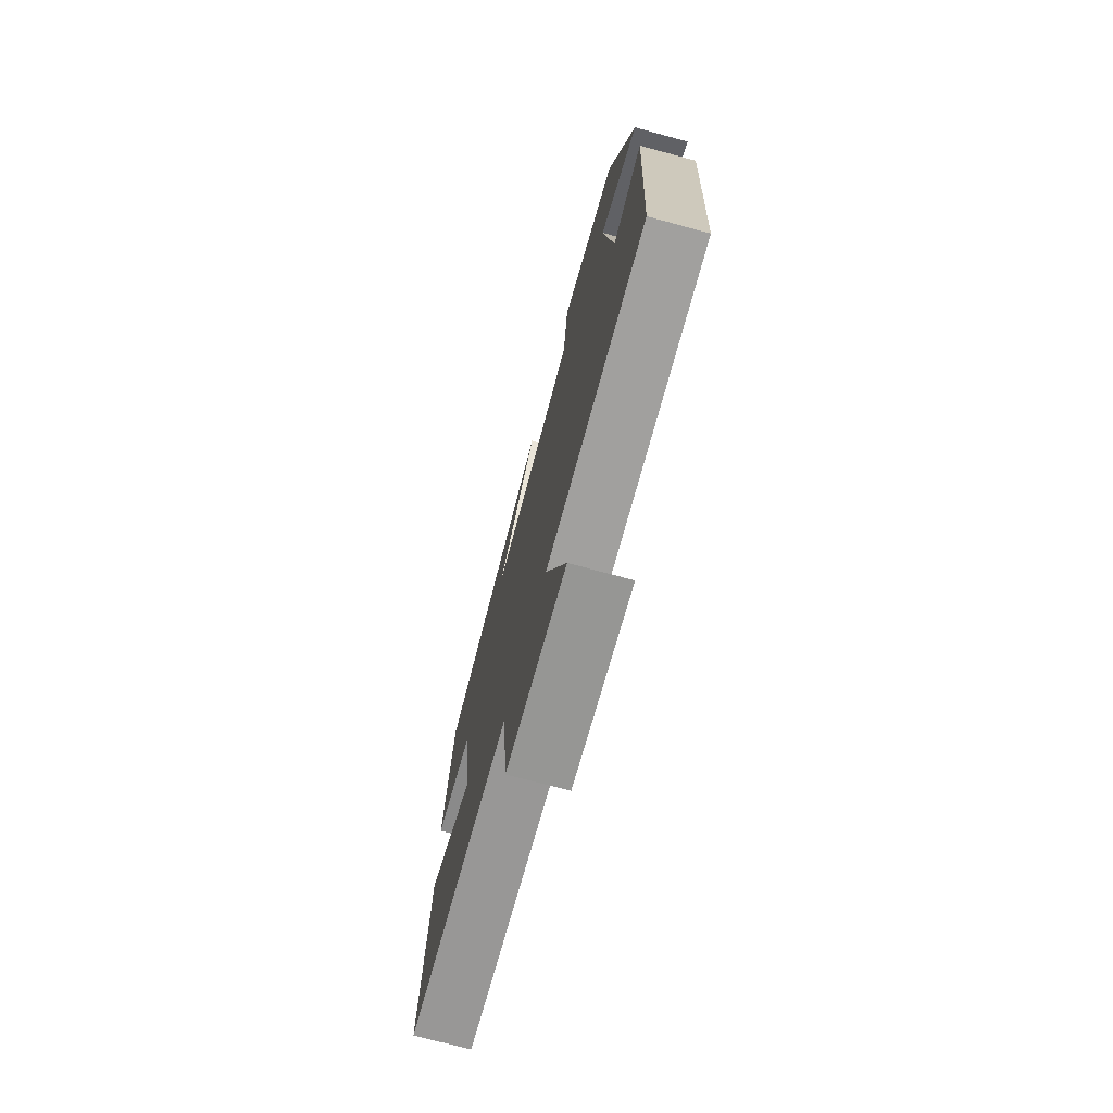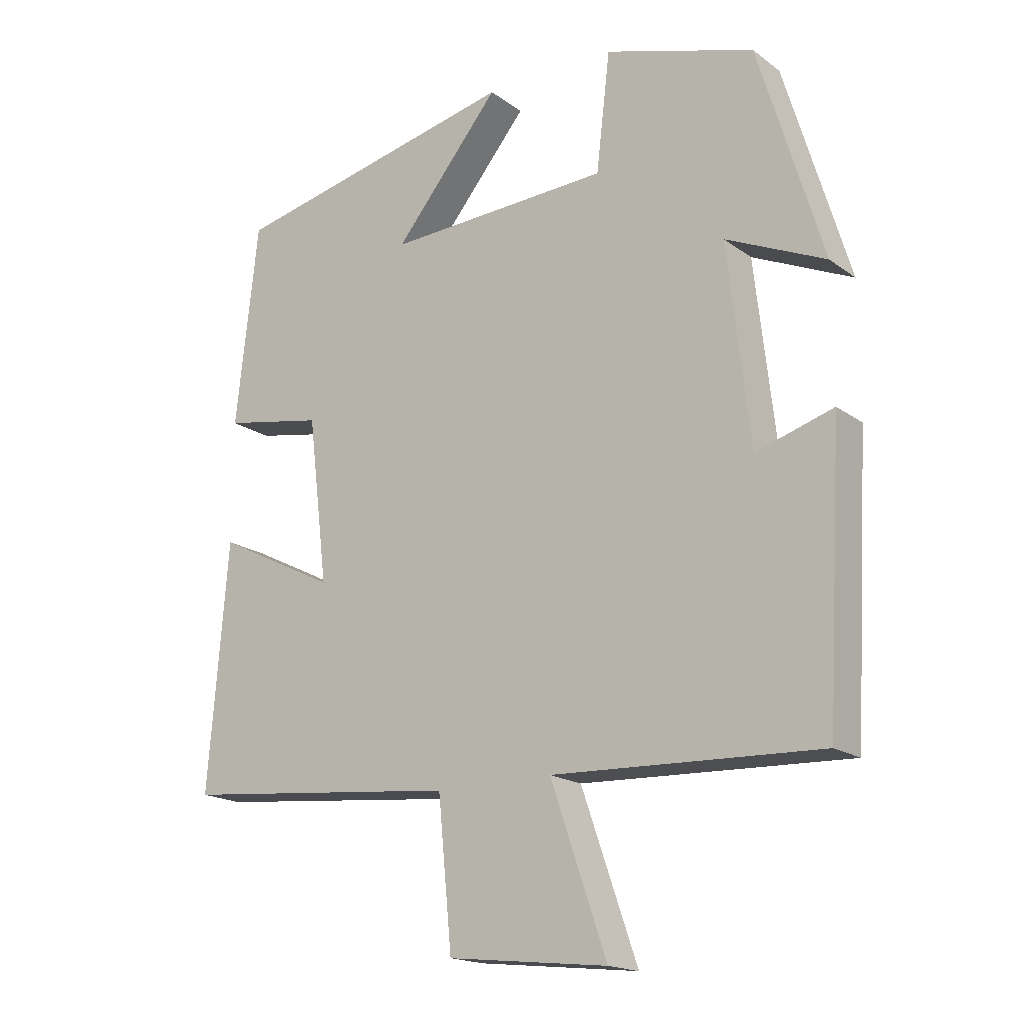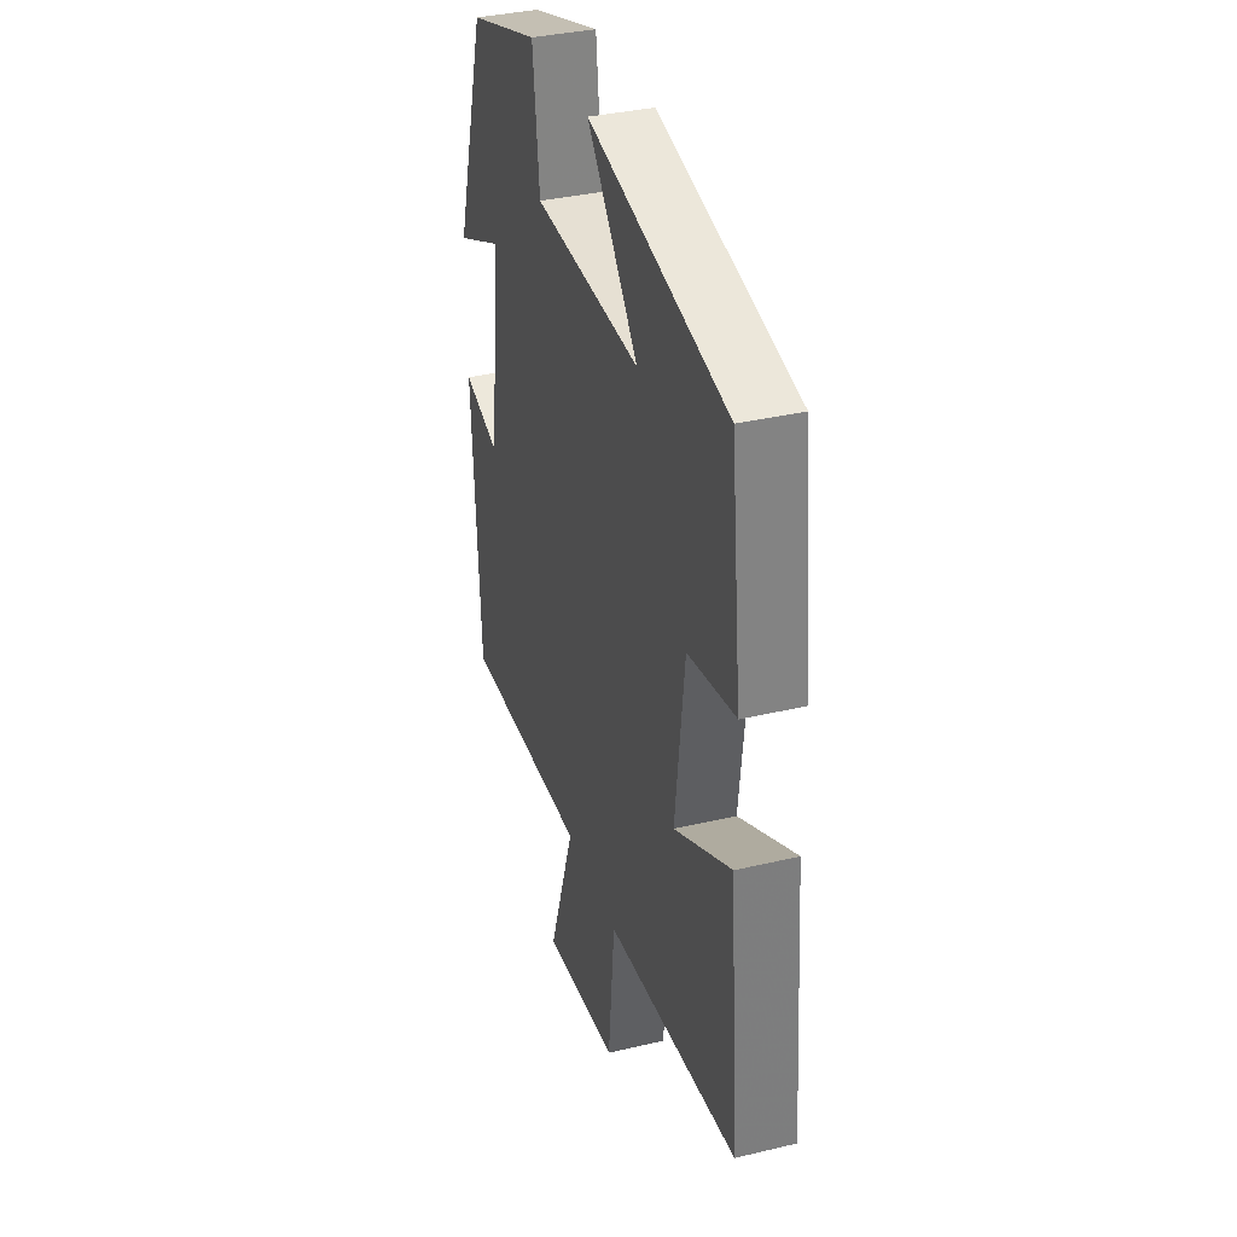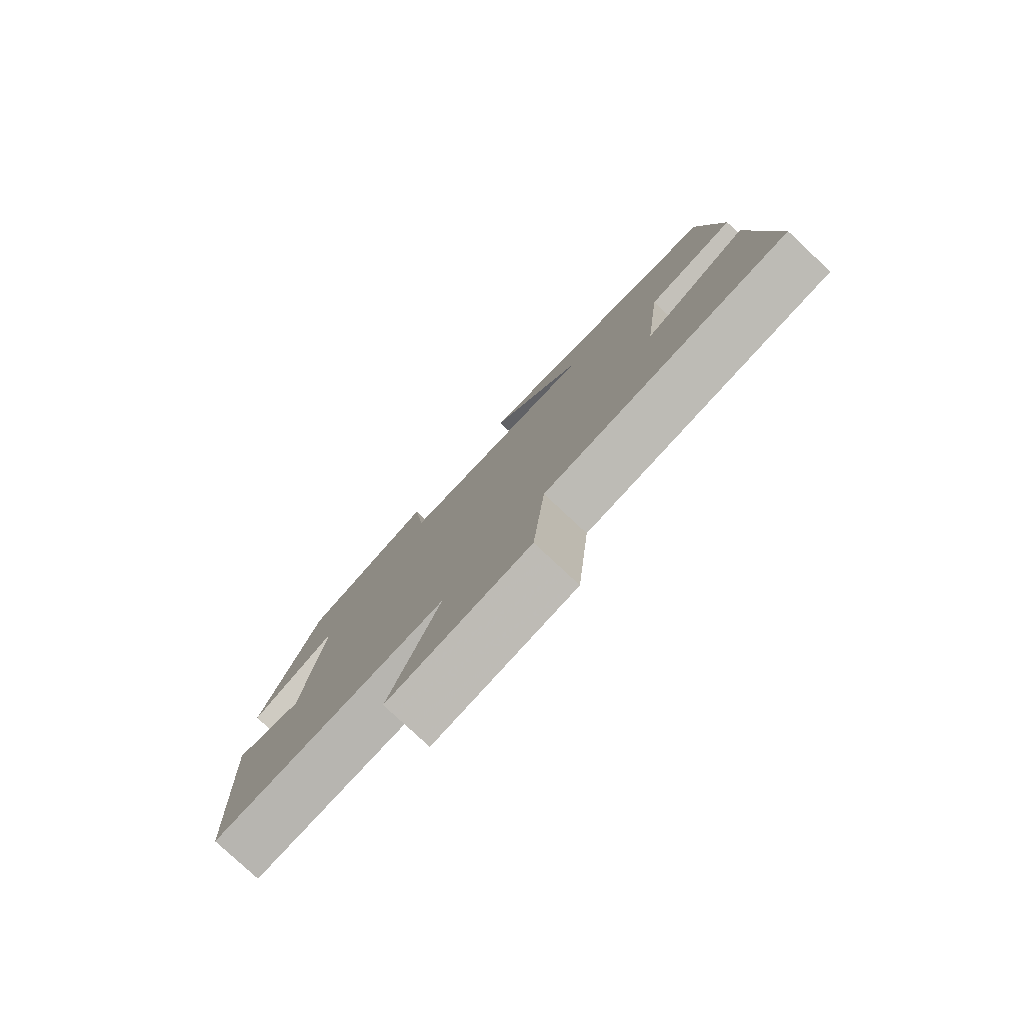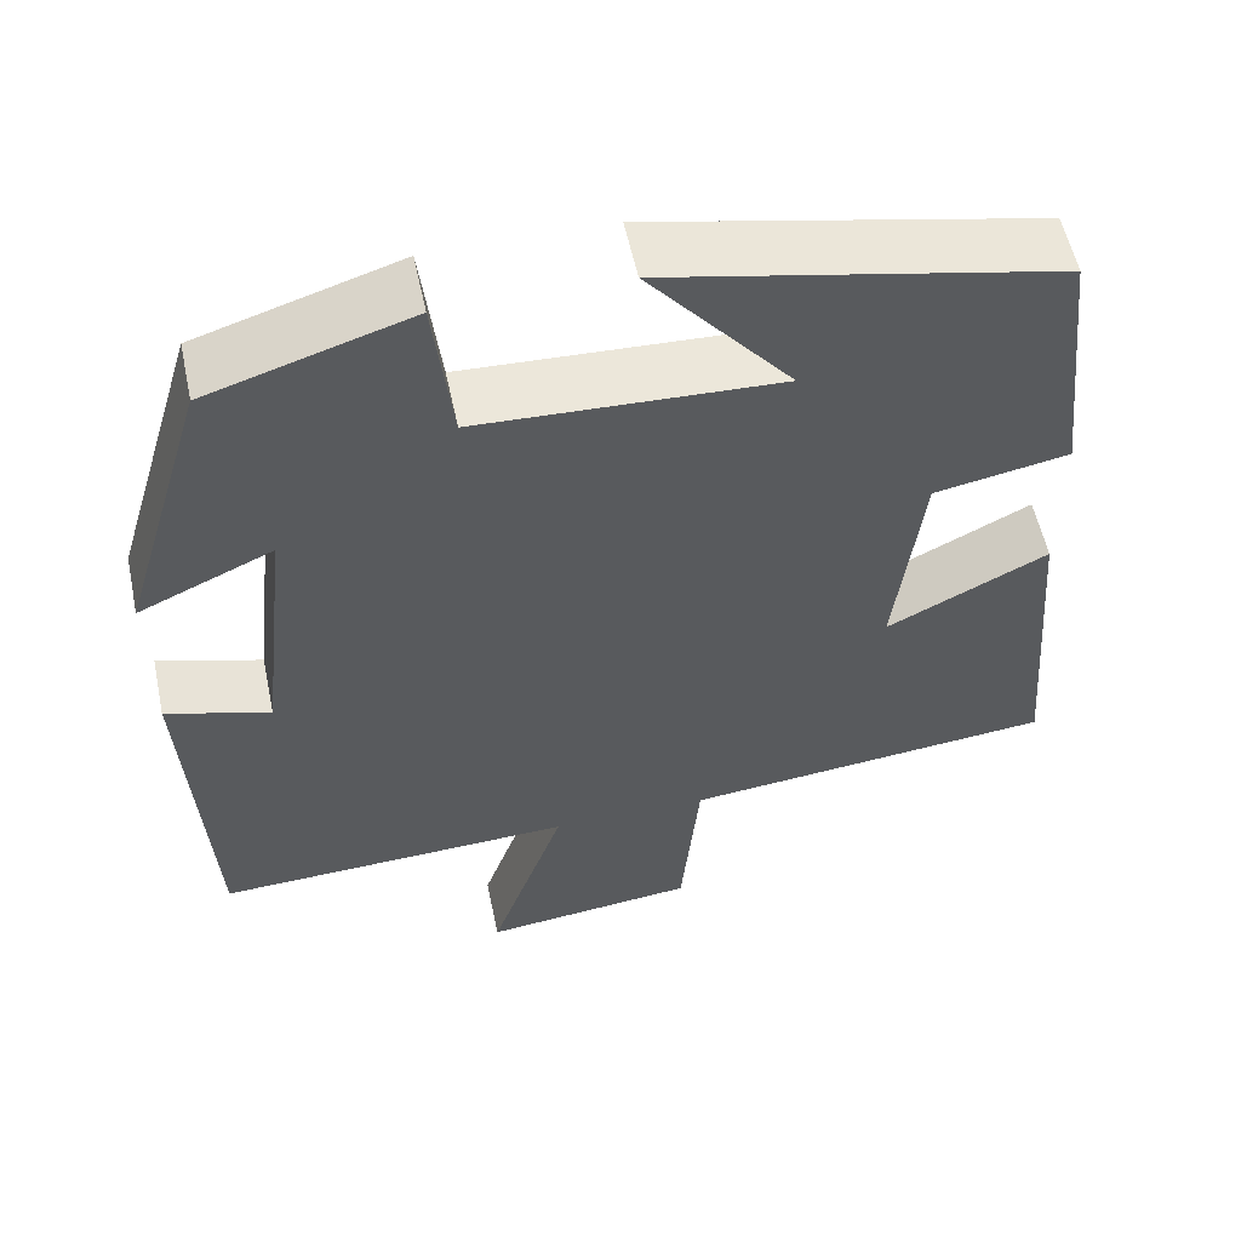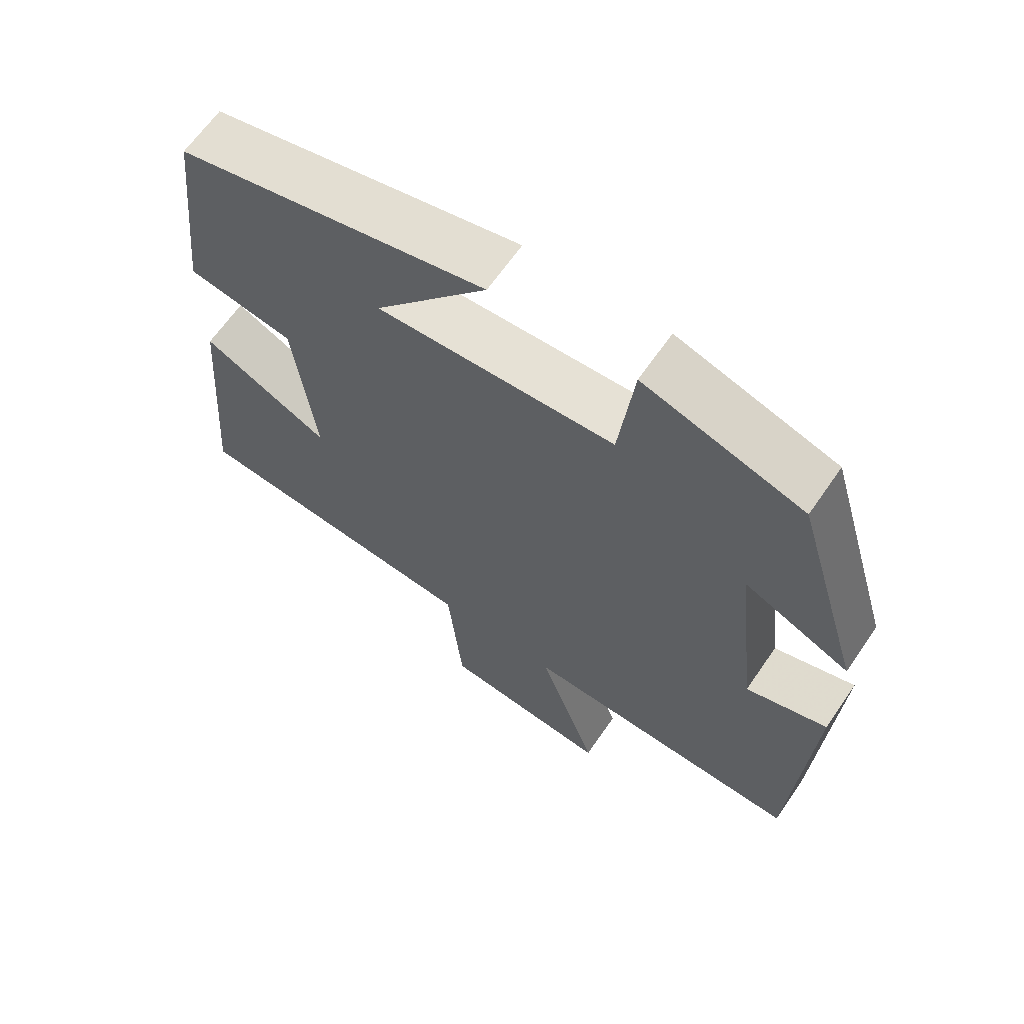
<metadata>
{"format":"obj","ext":"obj","renderer":"f3d","projection":"perspective","resolution":1024,"background":"white","views":[{"elev":-73.9,"azim":-105.1,"up":"+Z"},{"elev":-17.7,"azim":-144.1,"up":"+Z"},{"elev":35.5,"azim":72.5,"up":"+Z"},{"elev":-79.5,"azim":46.9,"up":"+Z"},{"elev":56.4,"azim":-12.0,"up":"+Z"},{"elev":64.6,"azim":-145.5,"up":"+Z"}]}
</metadata>
<code>
v 0.53 0.07 -0.459
v 0.108 0.07 -0.5
v 0.087 0.07 -0.72
v -0.155 0.07 -0.746
v -0.07 0.07 -0.5
v -0.476 0.07 -0.515
v -0.5 0.07 -0.093
v -0.383 0.07 -0.129
v -0.349 0.07 0.171
v -0.5 0.07 0.103
v -0.402 0.07 0.429
v -0.175 0.07 0.5
v -0.154 0.07 0.321
v 0.186 0.07 0.305
v 0.025 0.07 0.5
v 0.466 0.07 0.403
v 0.5 0.07 0.098
v 0.348 0.07 0.07
v 0.318 0.07 -0.18
v 0.5 0.07 -0.088
v 0.53 0 -0.459
v 0.108 0 -0.5
v 0.087 0 -0.72
v -0.155 0 -0.746
v -0.07 0 -0.5
v -0.476 0 -0.515
v -0.5 0 -0.093
v -0.383 0 -0.129
v -0.349 0 0.171
v -0.5 0 0.103
v -0.402 0 0.429
v -0.175 0 0.5
v -0.154 0 0.321
v 0.186 0 0.305
v 0.025 0 0.5
v 0.466 0 0.403
v 0.5 0 0.098
v 0.348 0 0.07
v 0.318 0 -0.18
v 0.5 0 -0.088
f 19 20 1 2
f 18 19 2
f 16 17 18
f 16 18 2
f 14 15 16
f 14 16 2
f 13 14 2
f 11 12 13
f 10 11 13
f 9 10 13
f 8 9 13 2
f 5 6 7 8
f 5 8 2
f 2 3 4 5
f 22 21 40 39
f 22 39 38
f 38 37 36
f 22 38 36
f 36 35 34
f 22 36 34
f 22 34 33
f 33 32 31
f 33 31 30
f 33 30 29
f 22 33 29 28
f 28 27 26 25
f 22 28 25
f 25 24 23 22
f 1 21 22 2
f 2 22 23 3
f 3 23 24 4
f 4 24 25 5
f 5 25 26 6
f 6 26 27 7
f 7 27 28 8
f 8 28 29 9
f 9 29 30 10
f 10 30 31 11
f 11 31 32 12
f 12 32 33 13
f 13 33 34 14
f 14 34 35 15
f 15 35 36 16
f 16 36 37 17
f 17 37 38 18
f 18 38 39 19
f 19 39 40 20
f 20 40 21 1

</code>
